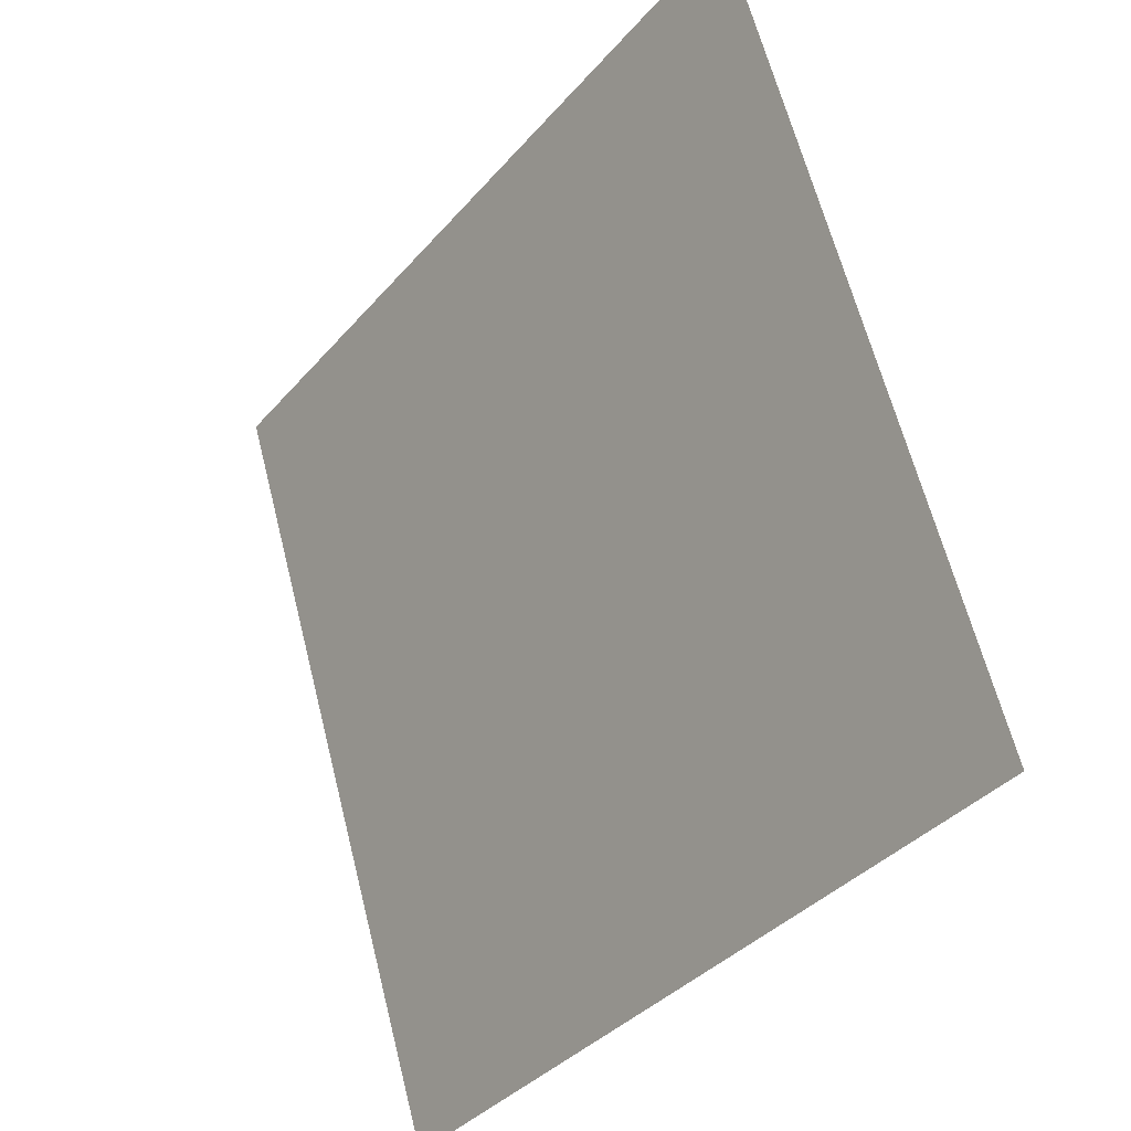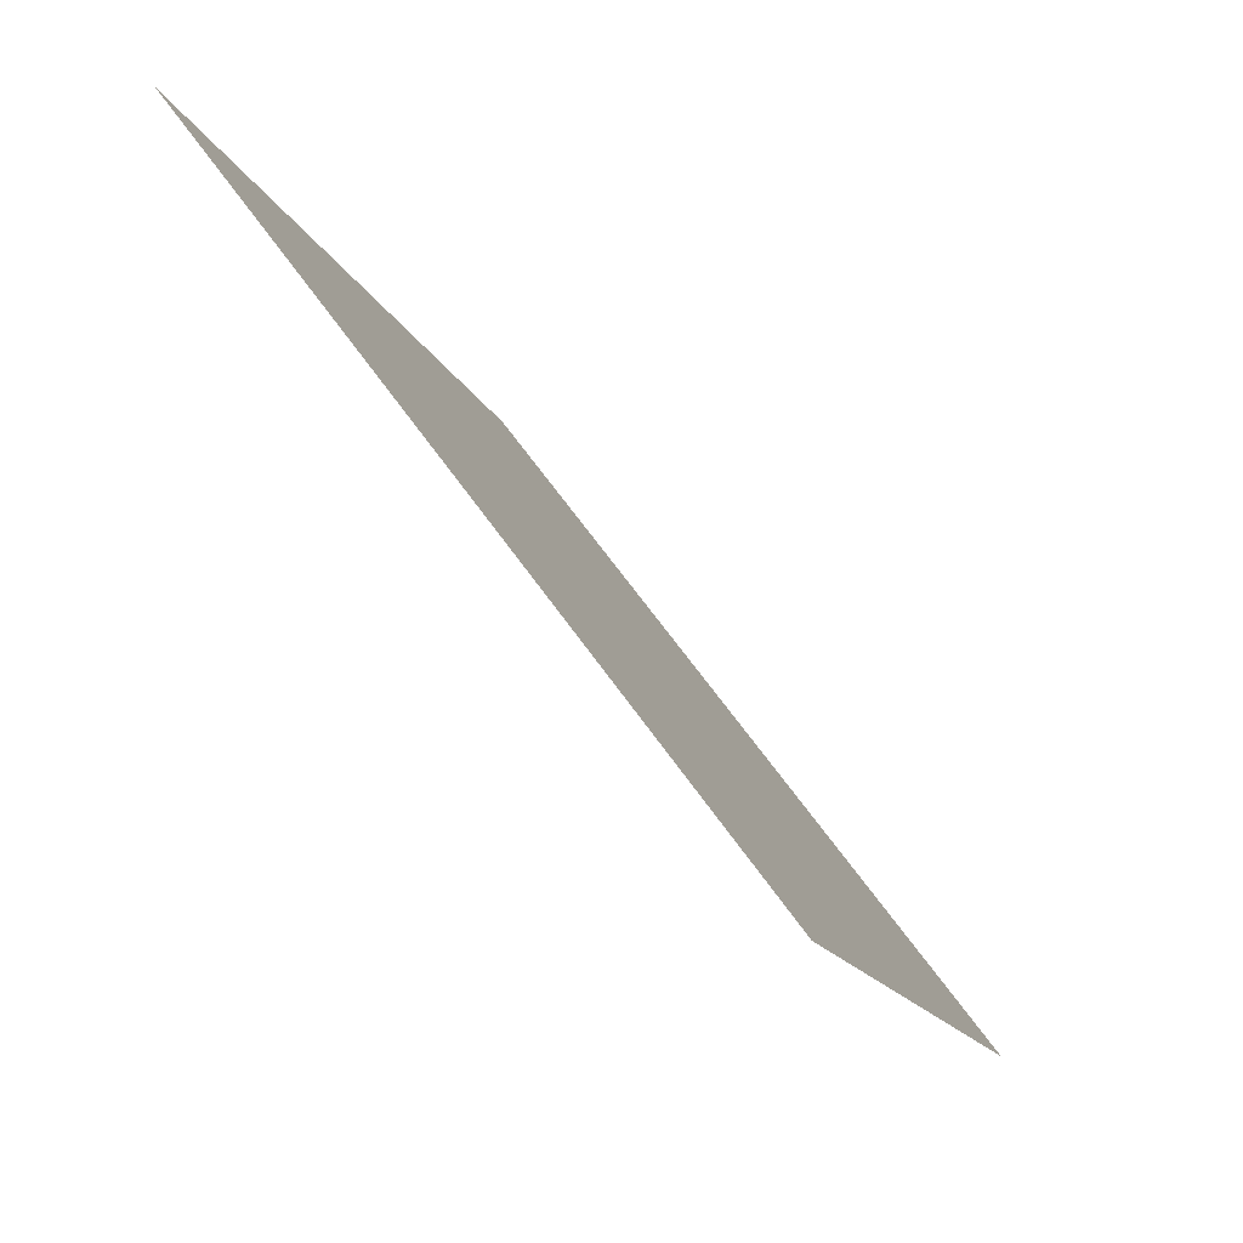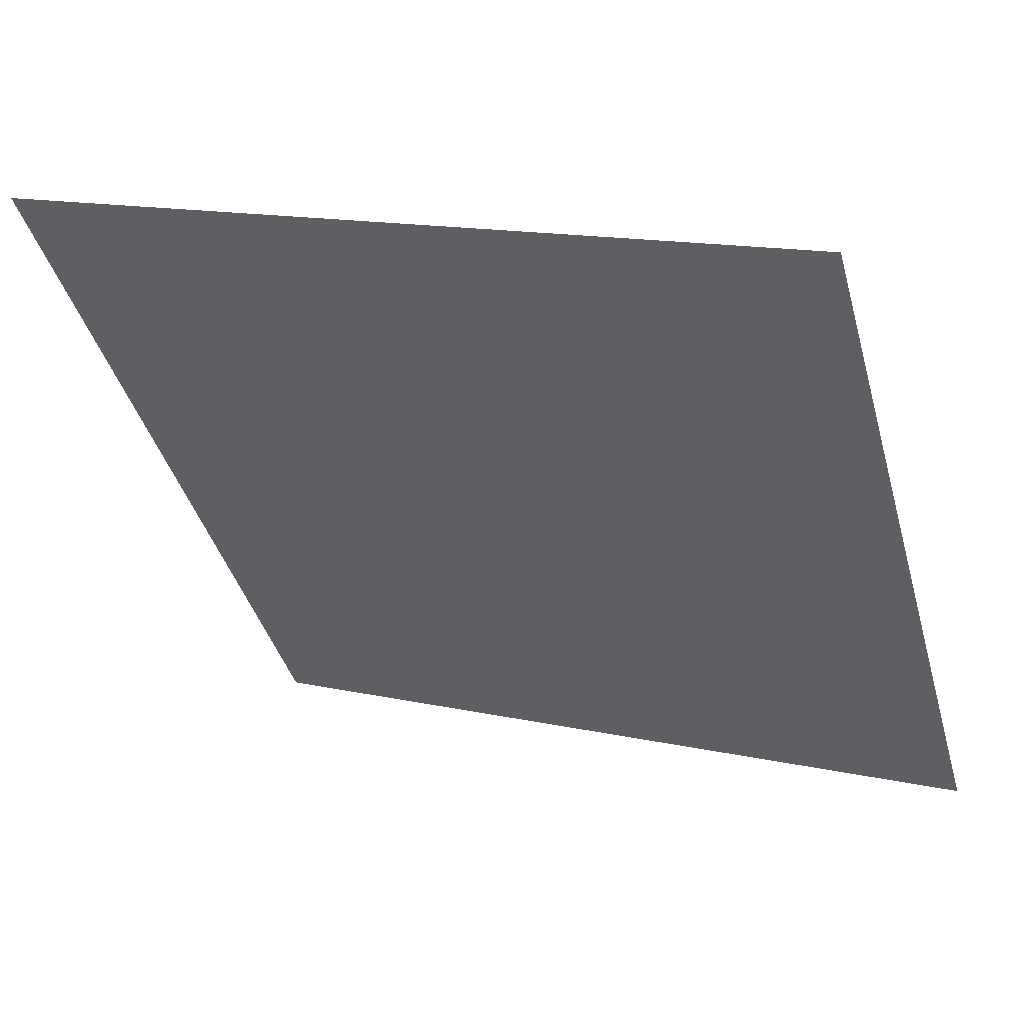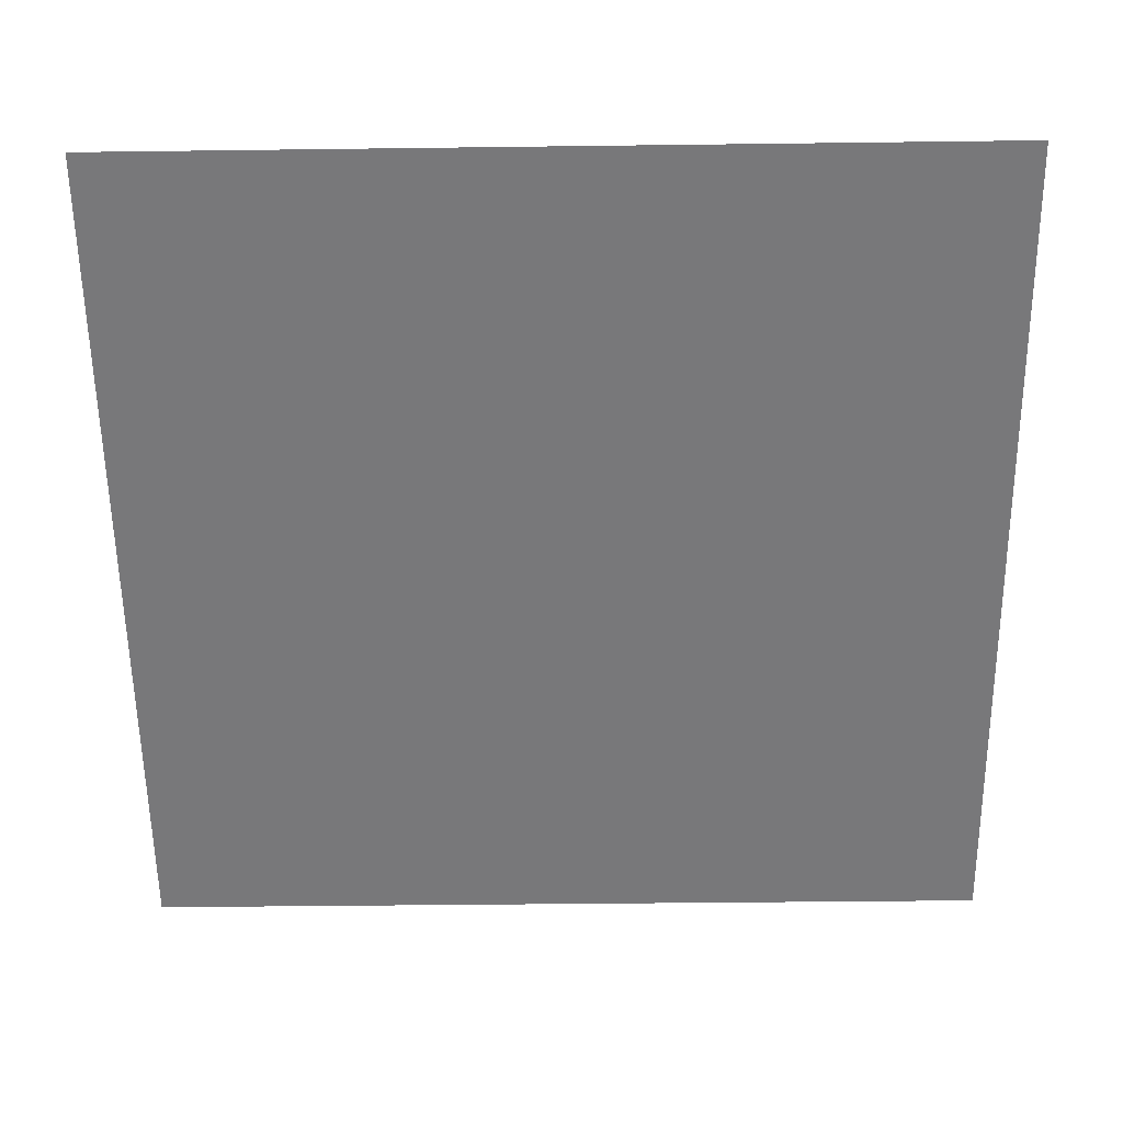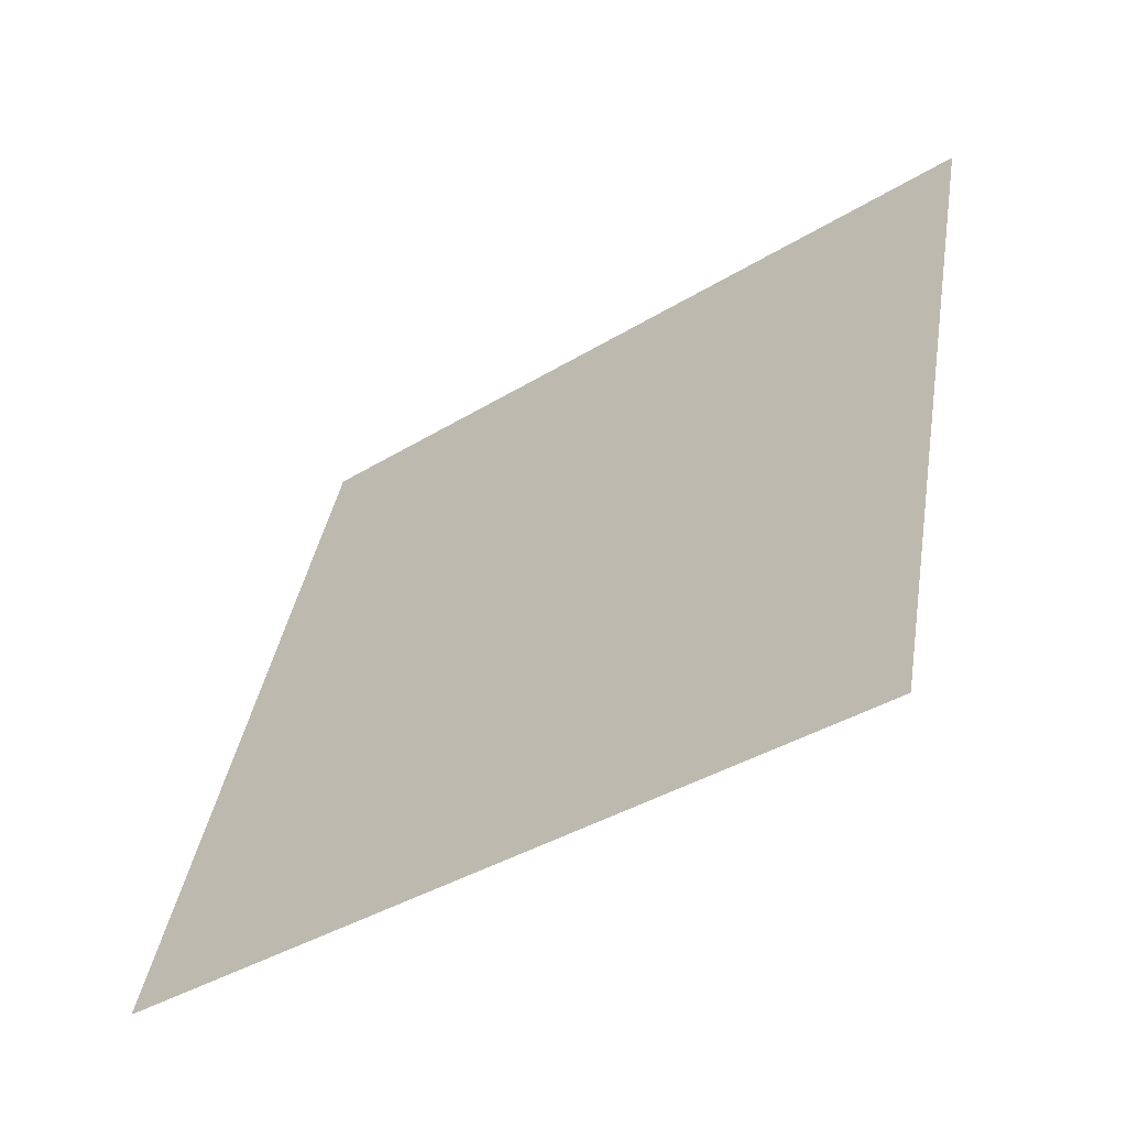
<metadata>
{"format":"obj","ext":"obj","renderer":"f3d","projection":"perspective","resolution":1024,"background":"white","views":[{"elev":62.6,"azim":74.5,"up":"+Z"},{"elev":-13.8,"azim":-75.3,"up":"+Z"},{"elev":16.2,"azim":-156.0,"up":"+Z"},{"elev":-4.4,"azim":179.4,"up":"+Z"},{"elev":40.0,"azim":-80.1,"up":"+Y"}]}
</metadata>
<code>
v 0.008133 0.8329 0.5701
v 0.001574 0.8331 0.5702
v 0.001693 0.837 0.5755
v 0.008253 0.8369 0.5754
f 4 3 2 1

</code>
